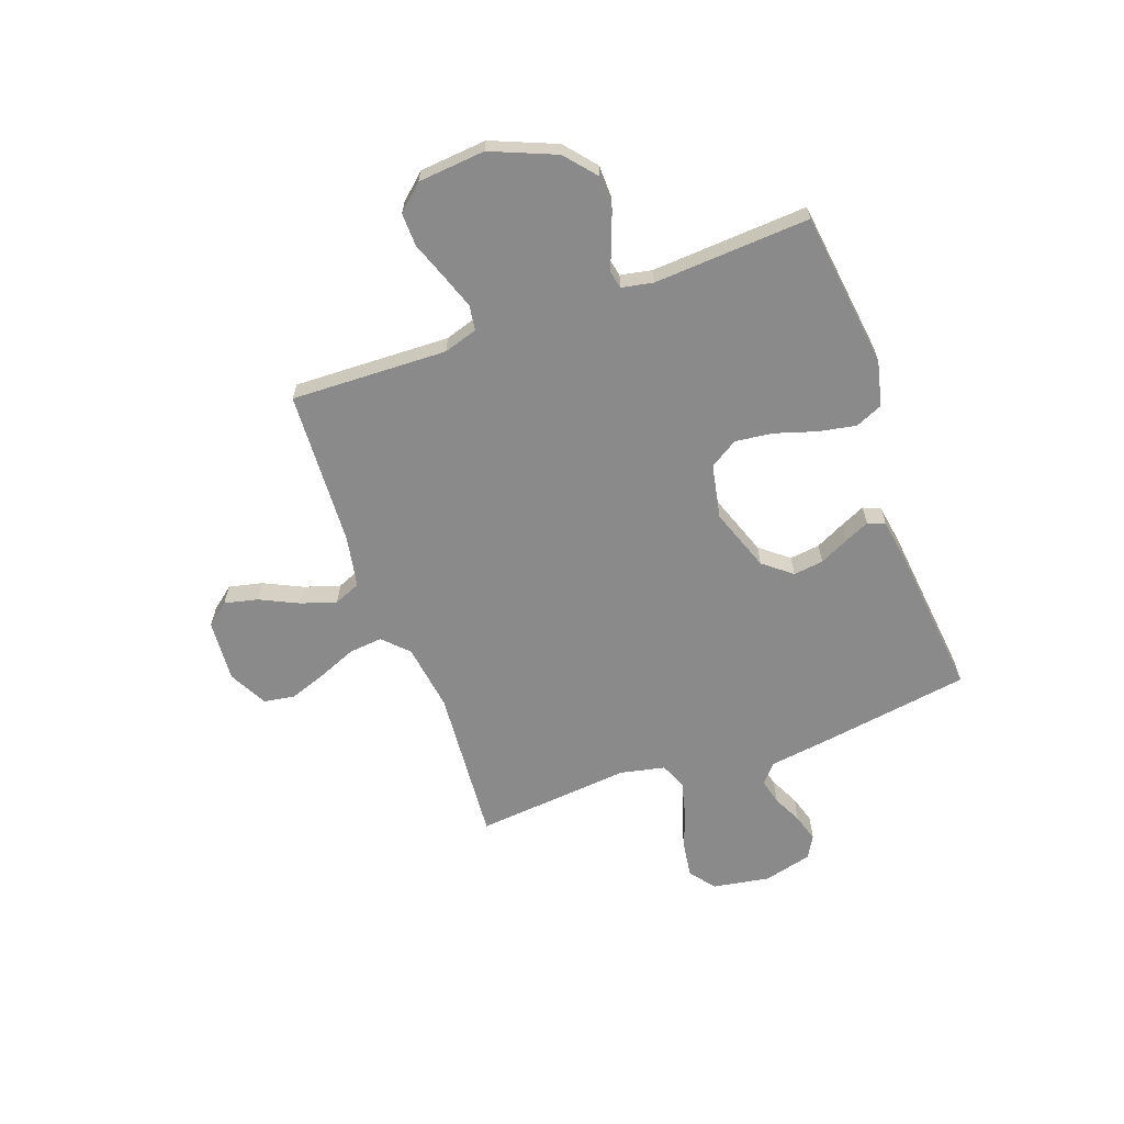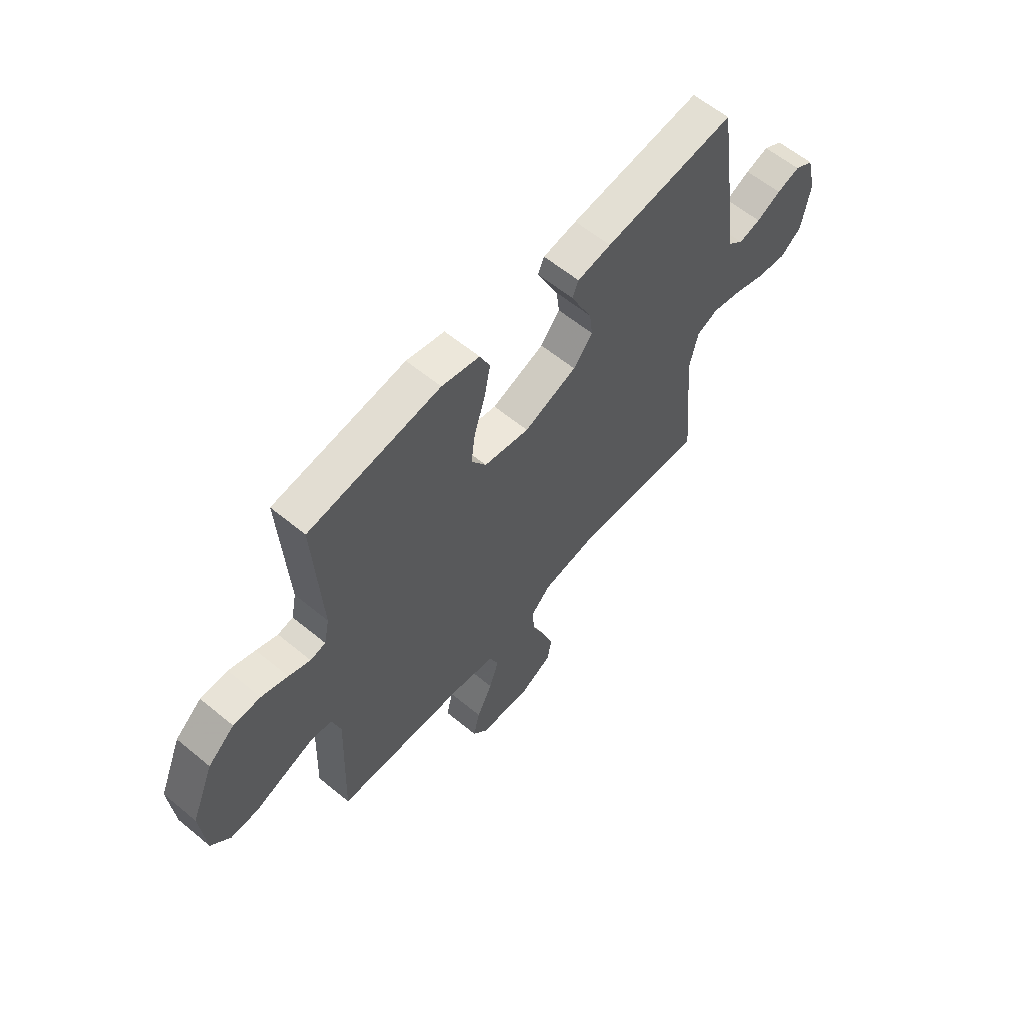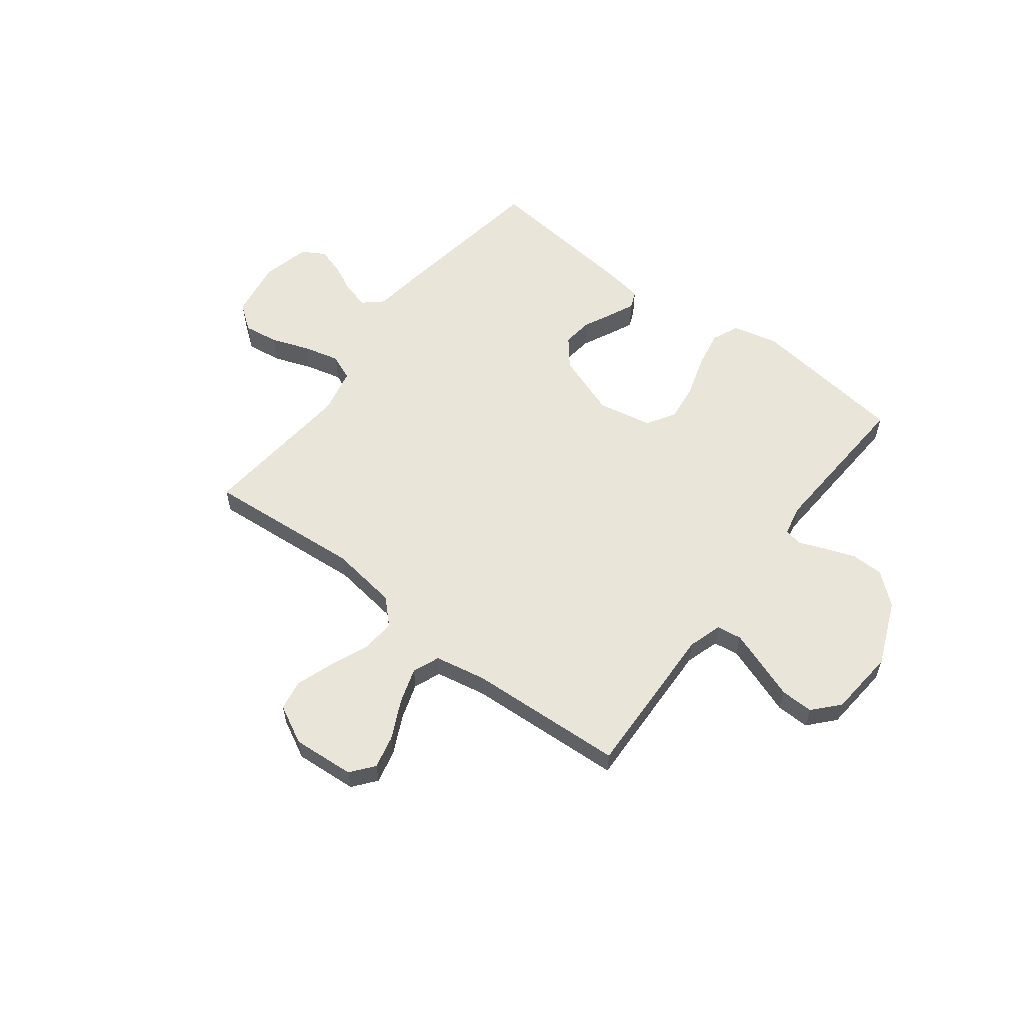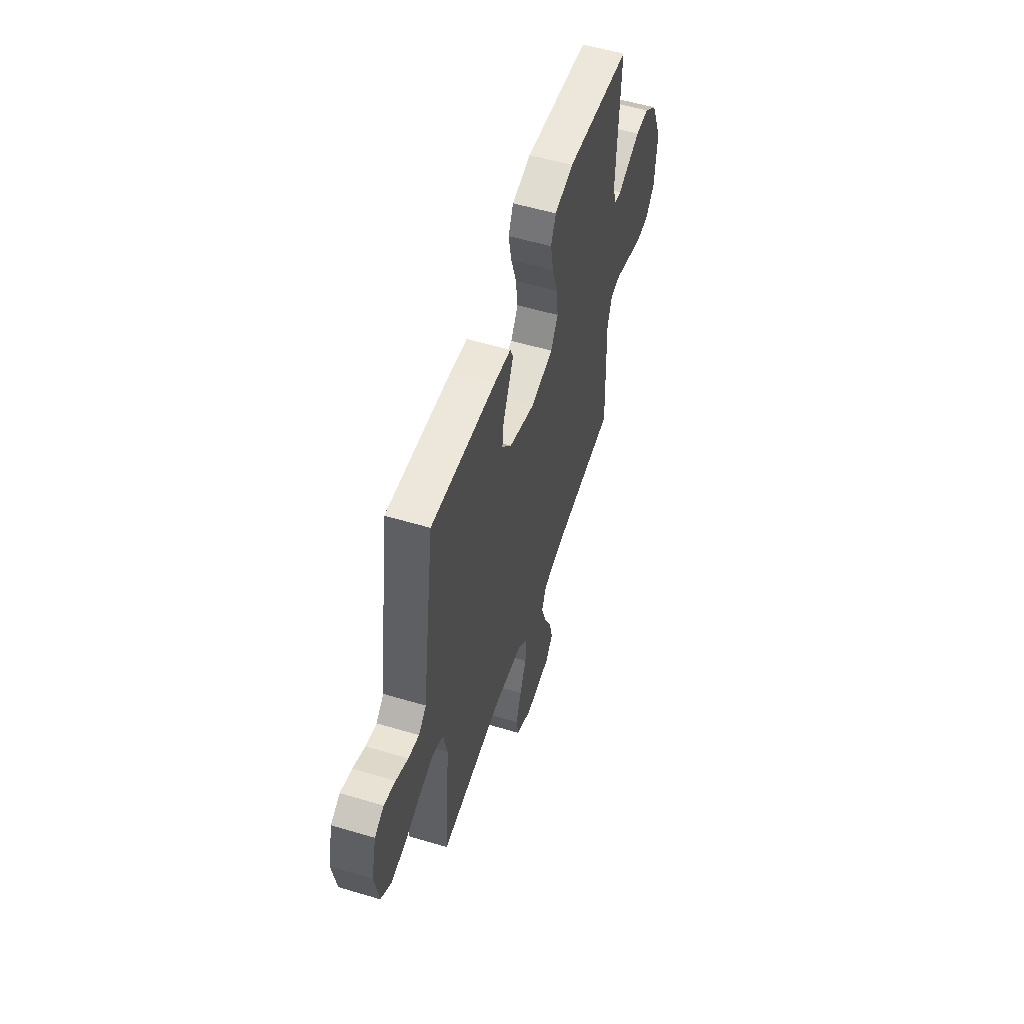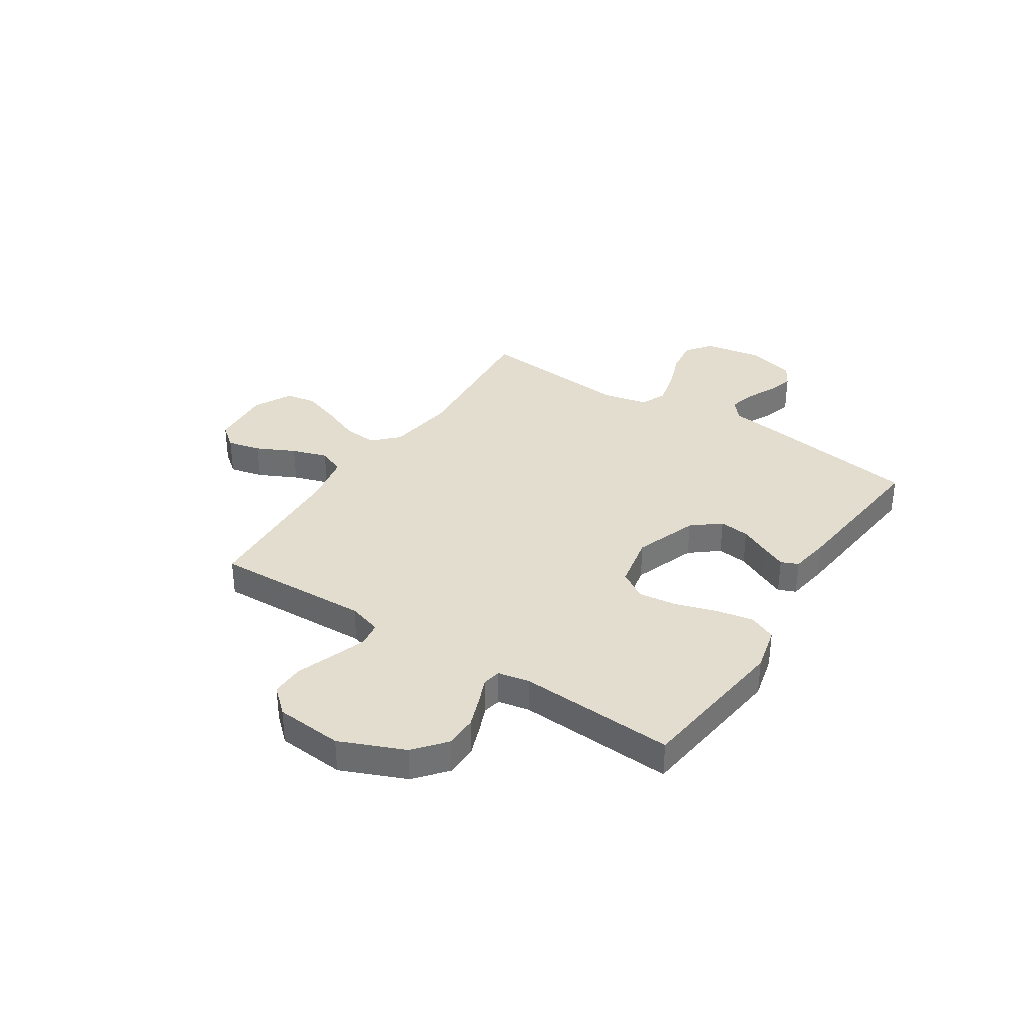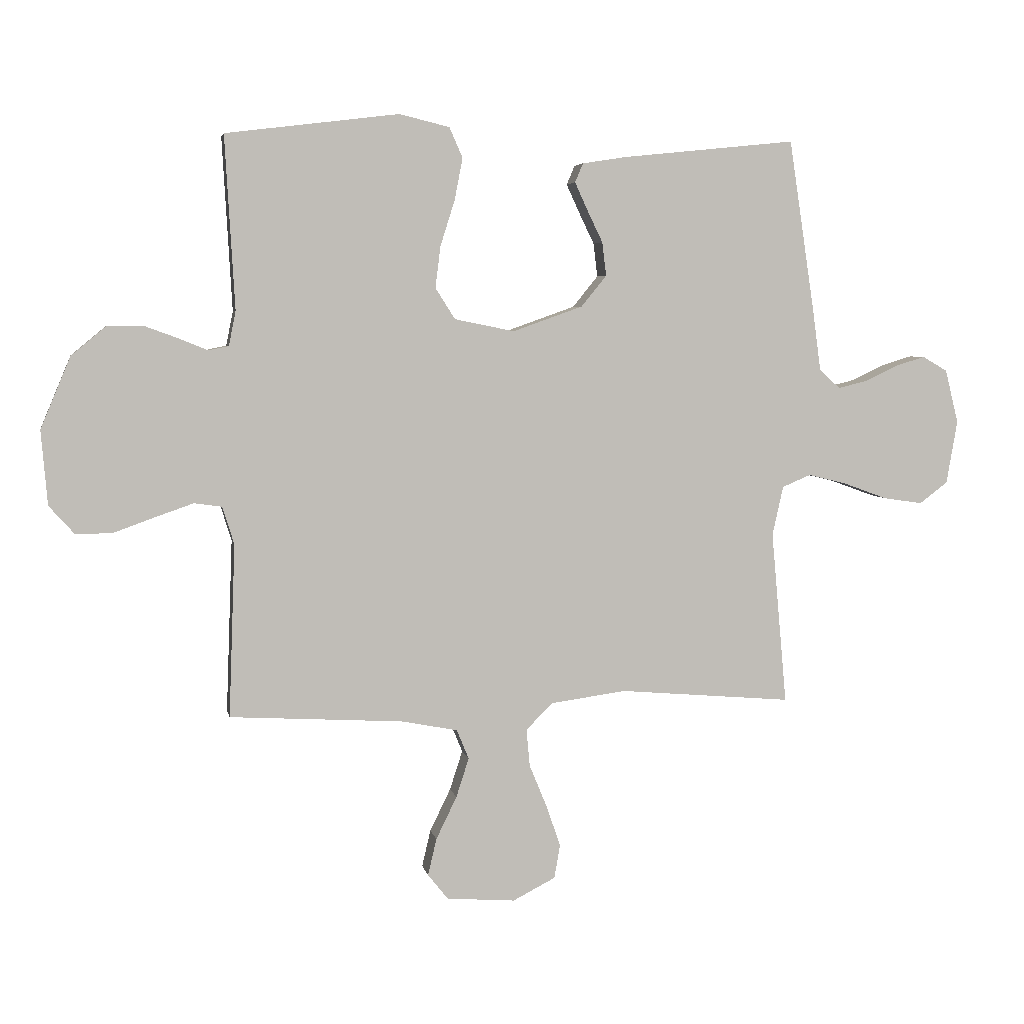
<metadata>
{"format":"obj","ext":"obj","renderer":"f3d","projection":"perspective","resolution":1024,"background":"white","views":[{"elev":-63.6,"azim":-69.9,"up":"+Y"},{"elev":60.5,"azim":-49.9,"up":"+Z"},{"elev":58.3,"azim":-142.5,"up":"+Y"},{"elev":55.1,"azim":107.5,"up":"+Z"},{"elev":34.8,"azim":-56.9,"up":"+Y"},{"elev":4.7,"azim":-10.7,"up":"+Z"}]}
</metadata>
<code>
v -0.5 0.07 -0.5
v -0.489 0.07 -0.2
v -0.509 0.07 -0.135
v -0.557 0.07 -0.128
v -0.623 0.07 -0.151
v -0.695 0.07 -0.177
v -0.758 0.07 -0.178
v -0.802 0.07 -0.129
v -0.813 0.07 0
v -0.761 0.07 0.124
v -0.701 0.07 0.174
v -0.639 0.07 0.175
v -0.579 0.07 0.153
v -0.53 0.07 0.133
v -0.495 0.07 0.14
v -0.483 0.07 0.2
v -0.5 0.07 0.5
v -0.2 0.07 0.537
v -0.113 0.07 0.516
v -0.09 0.07 0.464
v -0.104 0.07 0.391
v -0.129 0.07 0.312
v -0.138 0.07 0.24
v -0.104 0.07 0.186
v 0 0.07 0.165
v 0.121 0.07 0.208
v 0.165 0.07 0.262
v 0.158 0.07 0.32
v 0.131 0.07 0.376
v 0.109 0.07 0.424
v 0.123 0.07 0.457
v 0.2 0.07 0.469
v 0.5 0.07 0.5
v 0.545 0.07 0.2
v 0.559 0.07 0.095
v 0.595 0.07 0.063
v 0.645 0.07 0.075
v 0.701 0.07 0.102
v 0.754 0.07 0.118
v 0.797 0.07 0.093
v 0.82 0.07 0
v 0.801 0.07 -0.11
v 0.752 0.07 -0.147
v 0.684 0.07 -0.137
v 0.61 0.07 -0.11
v 0.542 0.07 -0.093
v 0.492 0.07 -0.114
v 0.473 0.07 -0.2
v 0.5 0.07 -0.5
v 0.2 0.07 -0.475
v 0.07 0.07 -0.493
v 0.023 0.07 -0.539
v 0.029 0.07 -0.604
v 0.059 0.07 -0.677
v 0.084 0.07 -0.749
v 0.074 0.07 -0.808
v 0 0.07 -0.846
v -0.119 0.07 -0.837
v -0.154 0.07 -0.793
v -0.139 0.07 -0.729
v -0.103 0.07 -0.655
v -0.081 0.07 -0.587
v -0.102 0.07 -0.536
v -0.2 0.07 -0.517
v -0.5 0 -0.5
v -0.489 0 -0.2
v -0.509 0 -0.135
v -0.557 0 -0.128
v -0.623 0 -0.151
v -0.695 0 -0.177
v -0.758 0 -0.178
v -0.802 0 -0.129
v -0.813 0 0
v -0.761 0 0.124
v -0.701 0 0.174
v -0.639 0 0.175
v -0.579 0 0.153
v -0.53 0 0.133
v -0.495 0 0.14
v -0.483 0 0.2
v -0.5 0 0.5
v -0.2 0 0.537
v -0.113 0 0.516
v -0.09 0 0.464
v -0.104 0 0.391
v -0.129 0 0.312
v -0.138 0 0.24
v -0.104 0 0.186
v 0 0 0.165
v 0.121 0 0.208
v 0.165 0 0.262
v 0.158 0 0.32
v 0.131 0 0.376
v 0.109 0 0.424
v 0.123 0 0.457
v 0.2 0 0.469
v 0.5 0 0.5
v 0.545 0 0.2
v 0.559 0 0.095
v 0.595 0 0.063
v 0.645 0 0.075
v 0.701 0 0.102
v 0.754 0 0.118
v 0.797 0 0.093
v 0.82 0 0
v 0.801 0 -0.11
v 0.752 0 -0.147
v 0.684 0 -0.137
v 0.61 0 -0.11
v 0.542 0 -0.093
v 0.492 0 -0.114
v 0.473 0 -0.2
v 0.5 0 -0.5
v 0.2 0 -0.475
v 0.07 0 -0.493
v 0.023 0 -0.539
v 0.029 0 -0.604
v 0.059 0 -0.677
v 0.084 0 -0.749
v 0.074 0 -0.808
v 0 0 -0.846
v -0.119 0 -0.837
v -0.154 0 -0.793
v -0.139 0 -0.729
v -0.103 0 -0.655
v -0.081 0 -0.587
v -0.102 0 -0.536
v -0.2 0 -0.517
f 58 59 60 61
f 58 61 62
f 57 58 62
f 56 57 62
f 53 54 55 56
f 53 56 62 63
f 48 49 50
f 47 48 50 51
f 42 43 44 45
f 42 45 46
f 41 42 46
f 40 41 46
f 37 38 39 40
f 36 37 40 46
f 35 36 46 47
f 28 29 30 31
f 28 31 32 33
f 19 20 21 22
f 19 22 23
f 16 17 18 19
f 15 16 19 23
f 11 12 13 14
f 9 10 11 14
f 9 14 15
f 5 6 7 8
f 4 5 8 9
f 3 4 9 15
f 64 1 2
f 63 64 2 3
f 52 53 63 3
f 34 35 47 51
f 27 28 33 34
f 26 27 34 51
f 25 26 51 52
f 3 15 23 24
f 3 24 25 52
f 125 124 123 122
f 126 125 122
f 126 122 121
f 126 121 120
f 120 119 118 117
f 127 126 120 117
f 114 113 112
f 115 114 112 111
f 109 108 107 106
f 110 109 106
f 110 106 105
f 110 105 104
f 104 103 102 101
f 110 104 101 100
f 111 110 100 99
f 95 94 93 92
f 97 96 95 92
f 86 85 84 83
f 87 86 83
f 83 82 81 80
f 87 83 80 79
f 78 77 76 75
f 78 75 74 73
f 79 78 73
f 72 71 70 69
f 73 72 69 68
f 79 73 68 67
f 66 65 128
f 67 66 128 127
f 67 127 117 116
f 115 111 99 98
f 98 97 92 91
f 115 98 91 90
f 116 115 90 89
f 88 87 79 67
f 116 89 88 67
f 1 65 66 2
f 2 66 67 3
f 3 67 68 4
f 4 68 69 5
f 5 69 70 6
f 6 70 71 7
f 7 71 72 8
f 8 72 73 9
f 9 73 74 10
f 10 74 75 11
f 11 75 76 12
f 12 76 77 13
f 13 77 78 14
f 14 78 79 15
f 15 79 80 16
f 16 80 81 17
f 17 81 82 18
f 18 82 83 19
f 19 83 84 20
f 20 84 85 21
f 21 85 86 22
f 22 86 87 23
f 23 87 88 24
f 24 88 89 25
f 25 89 90 26
f 26 90 91 27
f 27 91 92 28
f 28 92 93 29
f 29 93 94 30
f 30 94 95 31
f 31 95 96 32
f 32 96 97 33
f 33 97 98 34
f 34 98 99 35
f 35 99 100 36
f 36 100 101 37
f 37 101 102 38
f 38 102 103 39
f 39 103 104 40
f 40 104 105 41
f 41 105 106 42
f 42 106 107 43
f 43 107 108 44
f 44 108 109 45
f 45 109 110 46
f 46 110 111 47
f 47 111 112 48
f 48 112 113 49
f 49 113 114 50
f 50 114 115 51
f 51 115 116 52
f 52 116 117 53
f 53 117 118 54
f 54 118 119 55
f 55 119 120 56
f 56 120 121 57
f 57 121 122 58
f 58 122 123 59
f 59 123 124 60
f 60 124 125 61
f 61 125 126 62
f 62 126 127 63
f 63 127 128 64
f 64 128 65 1

</code>
